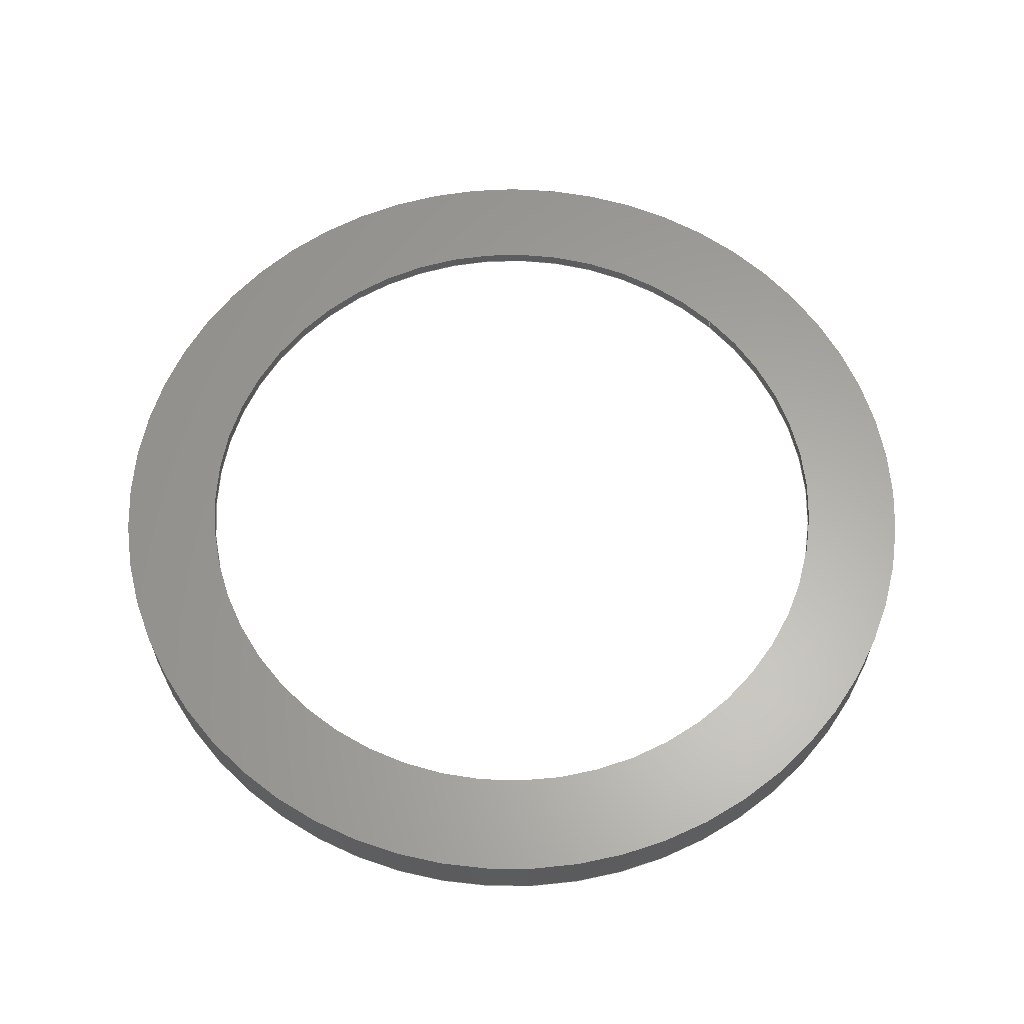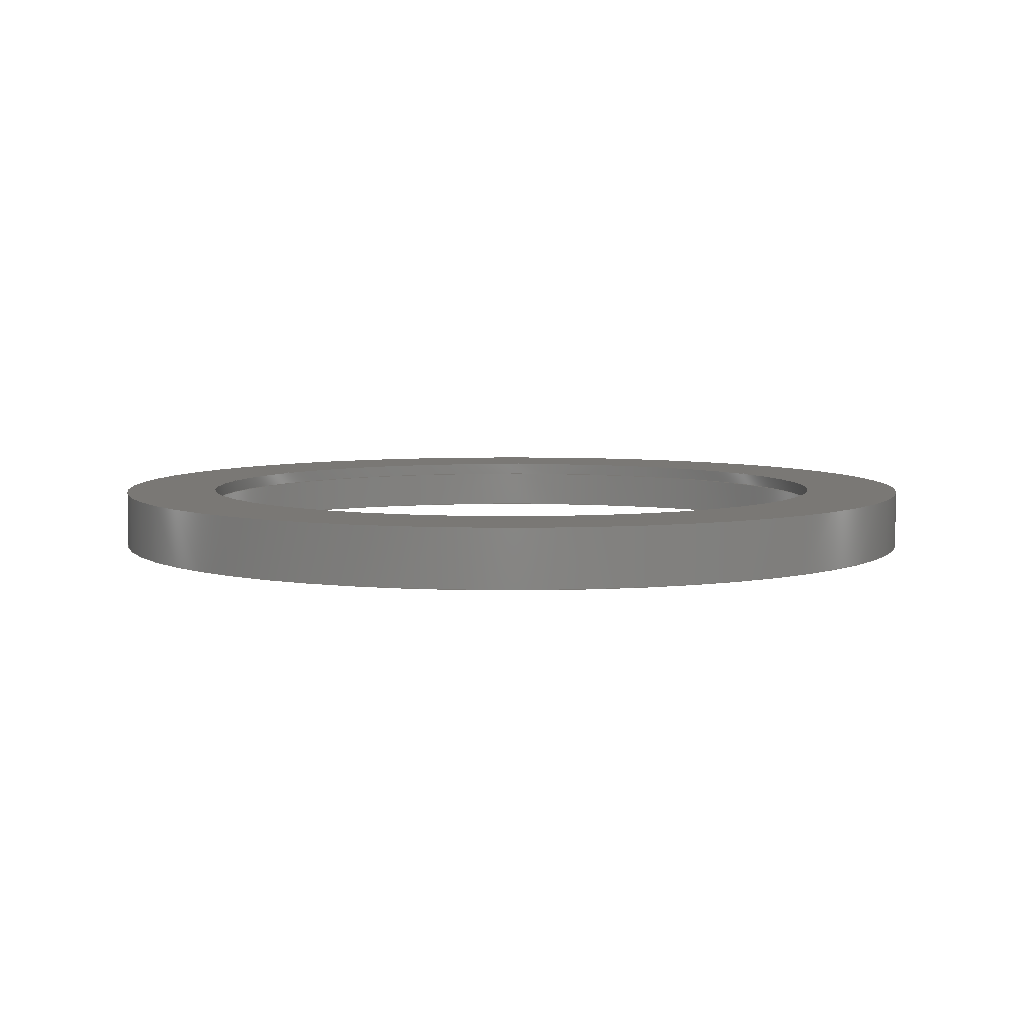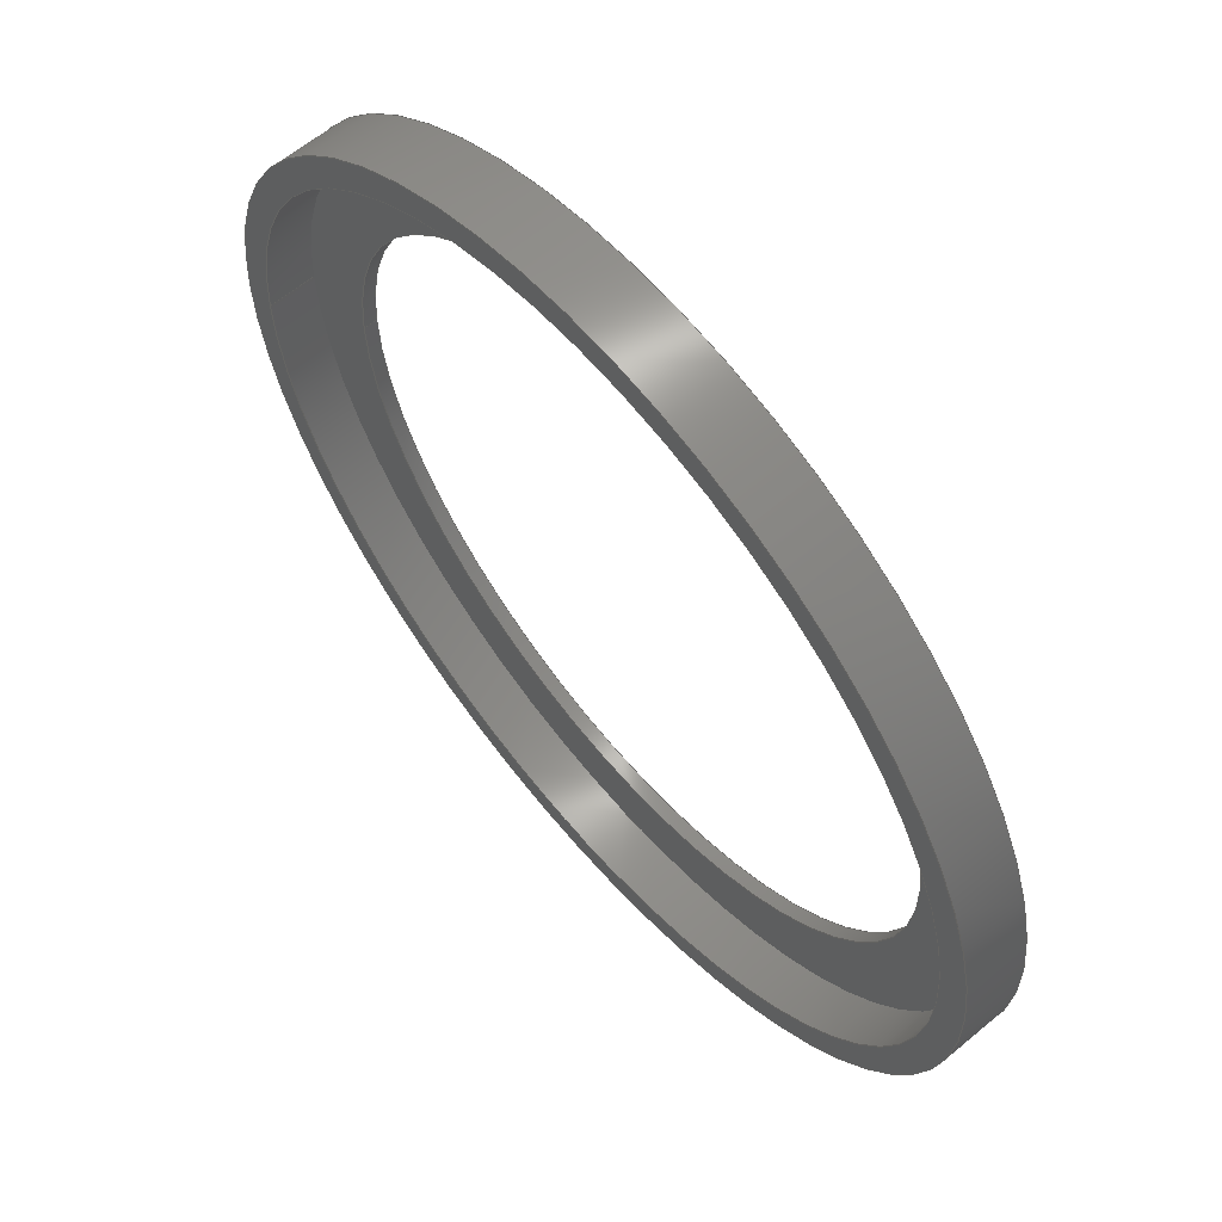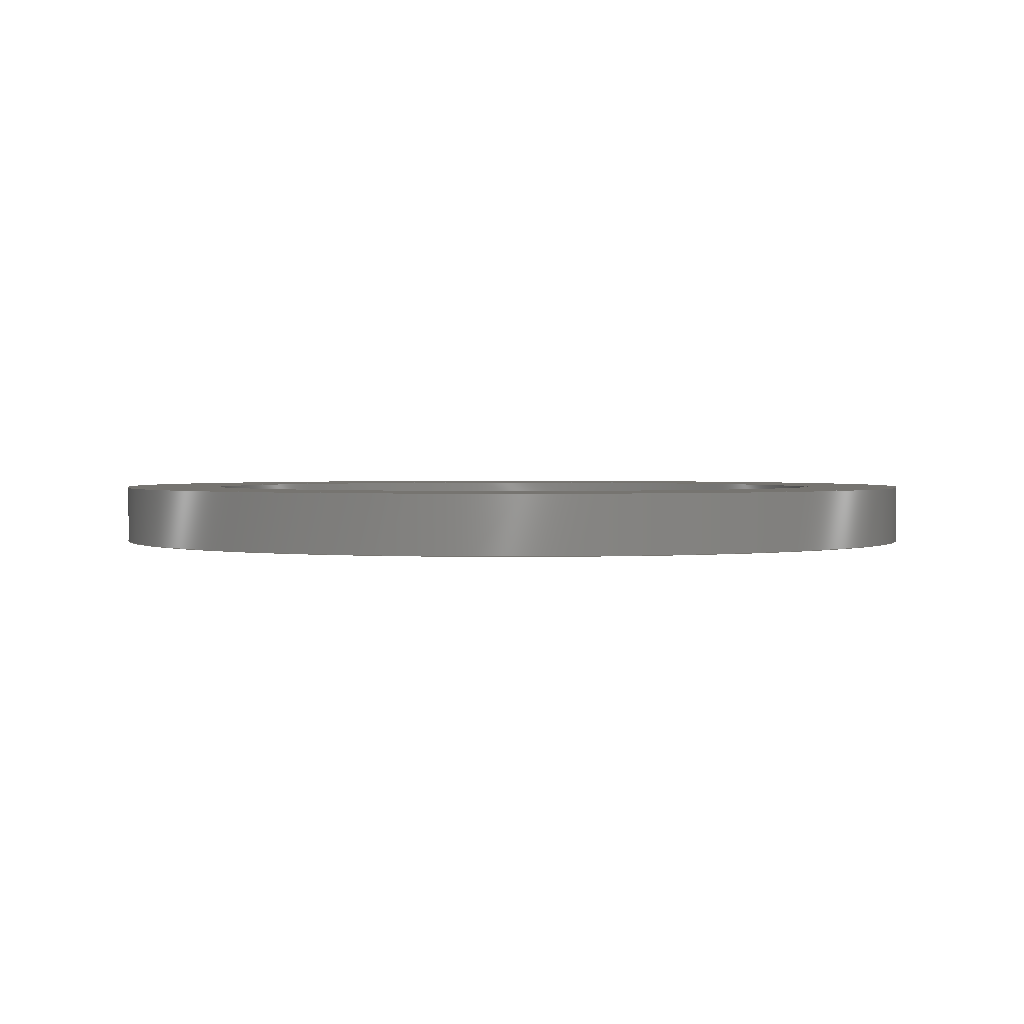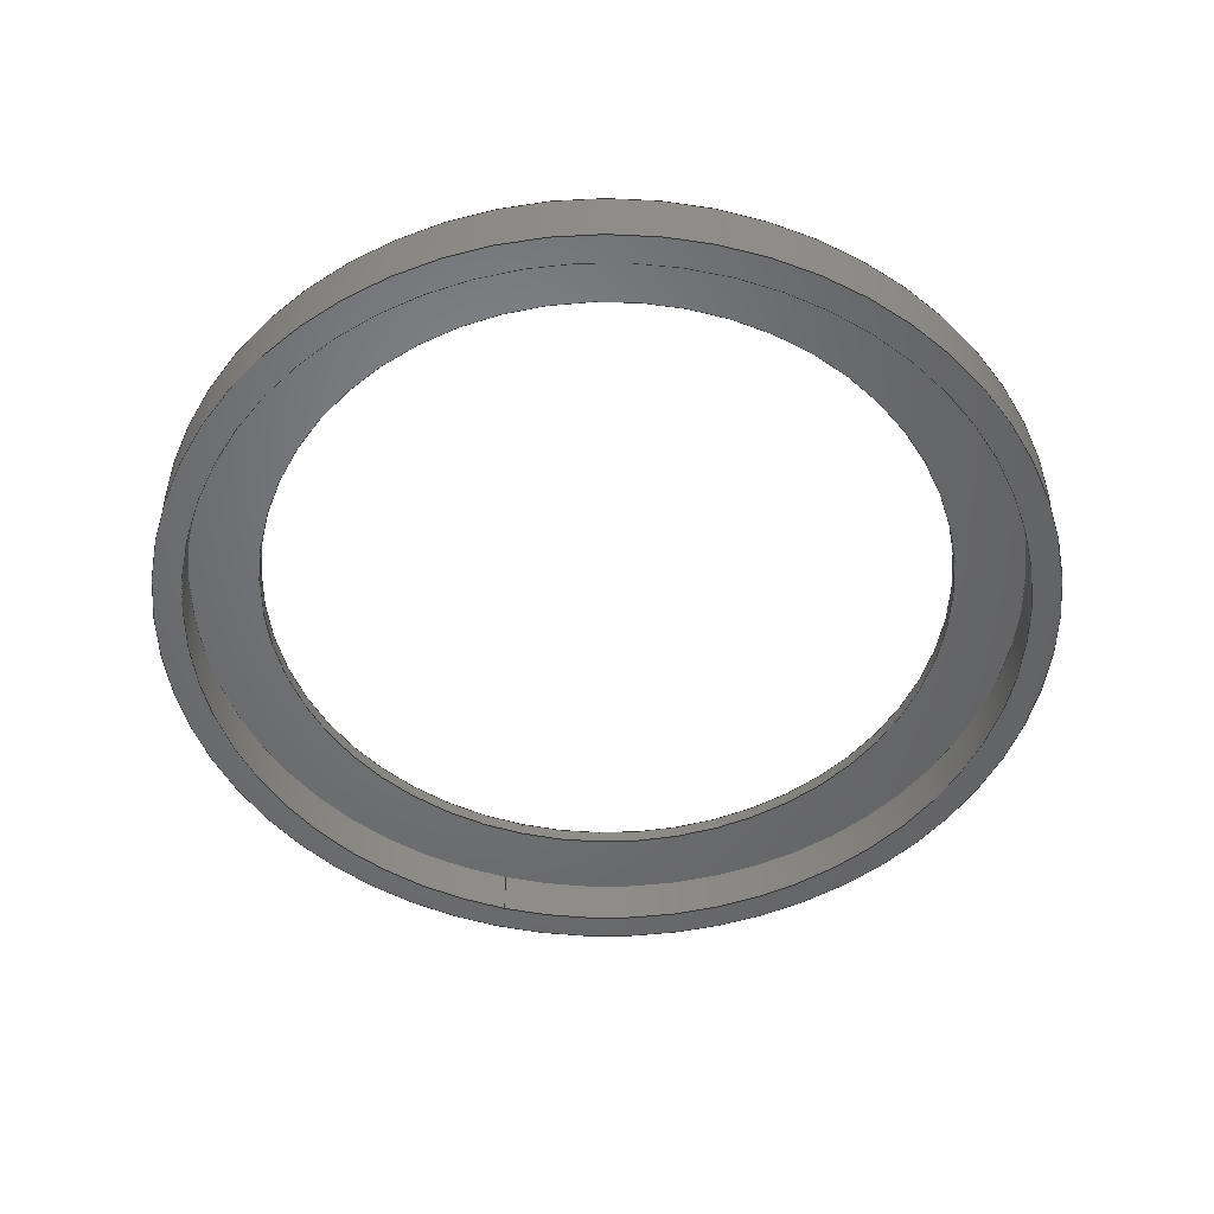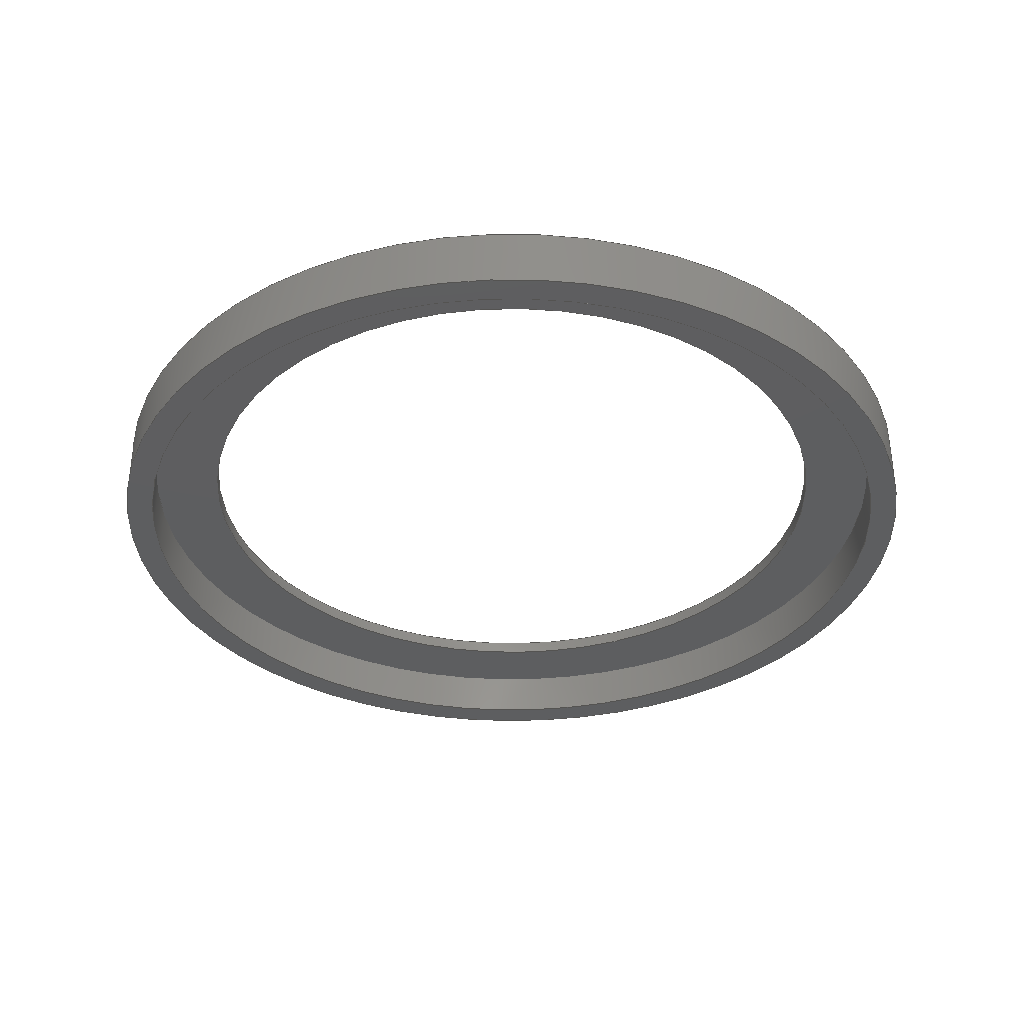
<metadata>
{"format":"step","ext":"step","renderer":"f3d","projection":"perspective","resolution":1024,"background":"white","views":[{"elev":62.3,"azim":-45.6,"up":"+Z"},{"elev":5.8,"azim":3.3,"up":"+Z"},{"elev":61.6,"azim":-130.3,"up":"+Y"},{"elev":1.6,"azim":177.4,"up":"+Z"},{"elev":-50.4,"azim":-105.6,"up":"+Z"},{"elev":-35.1,"azim":10.6,"up":"+Z"}]}
</metadata>
<code>
ISO-10303-21;
DATA;
#1=MECHANICAL_DESIGN_GEOMETRIC_PRESENTATION_REPRESENTATION('',(#4),#149);
#2=SHAPE_REPRESENTATION_RELATIONSHIP('SRR','None',#155,#3);
#3=ADVANCED_BREP_SHAPE_REPRESENTATION('',(#5),#148);
#4=STYLED_ITEM('',(#166),#5);
#5=MANIFOLD_SOLID_BREP('COVER',#81);
#6=LINE('',#133,#9);
#7=LINE('',#137,#10);
#8=LINE('',#144,#11);
#9=VECTOR('',#107,30.8);
#10=VECTOR('',#112,32.9);
#11=VECTOR('',#121,25.6);
#12=CYLINDRICAL_SURFACE('',#86,30.8);
#13=CYLINDRICAL_SURFACE('',#88,32.9);
#14=CYLINDRICAL_SURFACE('',#92,25.6);
#15=FACE_BOUND('',#25,.T.);
#16=FACE_BOUND('',#29,.T.);
#17=FACE_BOUND('',#32,.T.);
#18=FACE_OUTER_BOUND('',#24,.T.);
#19=FACE_OUTER_BOUND('',#26,.T.);
#20=FACE_OUTER_BOUND('',#27,.T.);
#21=FACE_OUTER_BOUND('',#28,.T.);
#22=FACE_OUTER_BOUND('',#30,.T.);
#23=FACE_OUTER_BOUND('',#31,.T.);
#24=EDGE_LOOP('',(#54));
#25=EDGE_LOOP('',(#55));
#26=EDGE_LOOP('',(#56,#57,#58,#59));
#27=EDGE_LOOP('',(#60,#61,#62,#63));
#28=EDGE_LOOP('',(#64));
#29=EDGE_LOOP('',(#65));
#30=EDGE_LOOP('',(#66,#67,#68,#69));
#31=EDGE_LOOP('',(#70));
#32=EDGE_LOOP('',(#71));
#33=CIRCLE('',#84,32.9);
#34=CIRCLE('',#85,30.8);
#35=CIRCLE('',#87,30.8);
#36=CIRCLE('',#89,32.9);
#37=CIRCLE('',#91,25.6);
#38=CIRCLE('',#93,25.6);
#39=VERTEX_POINT('',#126);
#40=VERTEX_POINT('',#128);
#41=VERTEX_POINT('',#131);
#42=VERTEX_POINT('',#135);
#43=VERTEX_POINT('',#139);
#44=VERTEX_POINT('',#142);
#45=EDGE_CURVE('',#39,#39,#33,.T.);
#46=EDGE_CURVE('',#40,#40,#34,.T.);
#47=EDGE_CURVE('',#41,#41,#35,.T.);
#48=EDGE_CURVE('',#41,#40,#6,.T.);
#49=EDGE_CURVE('',#42,#42,#36,.T.);
#50=EDGE_CURVE('',#42,#39,#7,.T.);
#51=EDGE_CURVE('',#43,#43,#37,.T.);
#52=EDGE_CURVE('',#44,#44,#38,.T.);
#53=EDGE_CURVE('',#44,#43,#8,.T.);
#54=ORIENTED_EDGE('',*,*,#45,.T.);
#55=ORIENTED_EDGE('',*,*,#46,.T.);
#56=ORIENTED_EDGE('',*,*,#47,.T.);
#57=ORIENTED_EDGE('',*,*,#48,.T.);
#58=ORIENTED_EDGE('',*,*,#46,.F.);
#59=ORIENTED_EDGE('',*,*,#48,.F.);
#60=ORIENTED_EDGE('',*,*,#49,.F.);
#61=ORIENTED_EDGE('',*,*,#50,.T.);
#62=ORIENTED_EDGE('',*,*,#45,.F.);
#63=ORIENTED_EDGE('',*,*,#50,.F.);
#64=ORIENTED_EDGE('',*,*,#47,.F.);
#65=ORIENTED_EDGE('',*,*,#51,.F.);
#66=ORIENTED_EDGE('',*,*,#52,.F.);
#67=ORIENTED_EDGE('',*,*,#53,.T.);
#68=ORIENTED_EDGE('',*,*,#51,.T.);
#69=ORIENTED_EDGE('',*,*,#53,.F.);
#70=ORIENTED_EDGE('',*,*,#49,.T.);
#71=ORIENTED_EDGE('',*,*,#52,.T.);
#72=PLANE('',#83);
#73=PLANE('',#90);
#74=PLANE('',#94);
#75=ADVANCED_FACE('',(#18,#15),#72,.F.);
#76=ADVANCED_FACE('',(#19),#12,.F.);
#77=ADVANCED_FACE('',(#20),#13,.T.);
#78=ADVANCED_FACE('',(#21,#16),#73,.F.);
#79=ADVANCED_FACE('',(#22),#14,.F.);
#80=ADVANCED_FACE('',(#23,#17),#74,.T.);
#81=CLOSED_SHELL('',(#75,#76,#77,#78,#79,#80));
#82=AXIS2_PLACEMENT_3D('',#124,#95,#96);
#83=AXIS2_PLACEMENT_3D('',#125,#97,#98);
#84=AXIS2_PLACEMENT_3D('',#127,#99,#100);
#85=AXIS2_PLACEMENT_3D('',#129,#101,#102);
#86=AXIS2_PLACEMENT_3D('',#130,#103,#104);
#87=AXIS2_PLACEMENT_3D('',#132,#105,#106);
#88=AXIS2_PLACEMENT_3D('',#134,#108,#109);
#89=AXIS2_PLACEMENT_3D('',#136,#110,#111);
#90=AXIS2_PLACEMENT_3D('',#138,#113,#114);
#91=AXIS2_PLACEMENT_3D('',#140,#115,#116);
#92=AXIS2_PLACEMENT_3D('',#141,#117,#118);
#93=AXIS2_PLACEMENT_3D('',#143,#119,#120);
#94=AXIS2_PLACEMENT_3D('',#145,#122,#123);
#95=DIRECTION('axis',(0,0,1));
#96=DIRECTION('refdir',(1,0,0));
#97=DIRECTION('center_axis',(0,0,1));
#98=DIRECTION('ref_axis',(-1,0,0));
#99=DIRECTION('center_axis',(0,0,-1));
#100=DIRECTION('ref_axis',(-1,0,0));
#101=DIRECTION('center_axis',(0,0,1));
#102=DIRECTION('ref_axis',(-1,0,0));
#103=DIRECTION('center_axis',(0,0,1));
#104=DIRECTION('ref_axis',(-1,0,0));
#105=DIRECTION('center_axis',(0,0,1));
#106=DIRECTION('ref_axis',(-1,0,0));
#107=DIRECTION('',(0,0,-1));
#108=DIRECTION('center_axis',(0,0,1));
#109=DIRECTION('ref_axis',(-1,0,0));
#110=DIRECTION('center_axis',(0,0,1));
#111=DIRECTION('ref_axis',(-1,0,0));
#112=DIRECTION('',(0,0,-1));
#113=DIRECTION('center_axis',(0,0,1));
#114=DIRECTION('ref_axis',(-1,0,0));
#115=DIRECTION('center_axis',(0,0,-1));
#116=DIRECTION('ref_axis',(-1,0,0));
#117=DIRECTION('center_axis',(0,0,1));
#118=DIRECTION('ref_axis',(-1,0,0));
#119=DIRECTION('center_axis',(0,0,-1));
#120=DIRECTION('ref_axis',(-1,0,0));
#121=DIRECTION('',(0,0,-1));
#122=DIRECTION('center_axis',(0,0,1));
#123=DIRECTION('ref_axis',(-1,0,0));
#124=CARTESIAN_POINT('',(0,0,0));
#125=CARTESIAN_POINT('Origin',(2.605e-11,-1.215e-11,
4));
#126=CARTESIAN_POINT('',(32.9,-1.215e-11,4));
#127=CARTESIAN_POINT('Origin',(2.605e-11,-1.215e-11,
4));
#128=CARTESIAN_POINT('',(30.8,-1.215e-11,4));
#129=CARTESIAN_POINT('Origin',(2.605e-11,-1.215e-11,
4));
#130=CARTESIAN_POINT('Origin',(2.605e-11,-1.215e-11,
7));
#131=CARTESIAN_POINT('',(30.8,-1.215e-11,7.5));
#132=CARTESIAN_POINT('Origin',(2.605e-11,-1.215e-11,
7.5));
#133=CARTESIAN_POINT('',(30.8,-1.215e-11,7));
#134=CARTESIAN_POINT('Origin',(2.605e-11,-1.215e-11,
7));
#135=CARTESIAN_POINT('',(32.9,-1.215e-11,8.5));
#136=CARTESIAN_POINT('Origin',(2.605e-11,-1.215e-11,
8.5));
#137=CARTESIAN_POINT('',(32.9,-1.215e-11,7));
#138=CARTESIAN_POINT('Origin',(2.605e-11,-1.215e-11,
7.5));
#139=CARTESIAN_POINT('',(25.6,3.136e-15,7.5));
#140=CARTESIAN_POINT('Origin',(0,0,7.5));
#141=CARTESIAN_POINT('Origin',(0,0,7));
#142=CARTESIAN_POINT('',(25.6,3.136e-15,8.5));
#143=CARTESIAN_POINT('Origin',(0,0,8.5));
#144=CARTESIAN_POINT('',(25.6,3.136e-15,7));
#145=CARTESIAN_POINT('Origin',(2.605e-11,-1.215e-11,
8.5));
#146=UNCERTAINTY_MEASURE_WITH_UNIT(LENGTH_MEASURE(0.01),#150,
'DISTANCE_ACCURACY_VALUE',
'Maximum model space distance between geometric entities at asserted c
onnectivities');
#147=UNCERTAINTY_MEASURE_WITH_UNIT(LENGTH_MEASURE(0.01),#150,
'DISTANCE_ACCURACY_VALUE',
'Maximum model space distance between geometric entities at asserted c
onnectivities');
#148=(
GEOMETRIC_REPRESENTATION_CONTEXT(3)
GLOBAL_UNCERTAINTY_ASSIGNED_CONTEXT((#146))
GLOBAL_UNIT_ASSIGNED_CONTEXT((#150,#151,#152))
REPRESENTATION_CONTEXT('','3D')
);
#149=(
GEOMETRIC_REPRESENTATION_CONTEXT(3)
GLOBAL_UNCERTAINTY_ASSIGNED_CONTEXT((#147))
GLOBAL_UNIT_ASSIGNED_CONTEXT((#150,#151,#152))
REPRESENTATION_CONTEXT('','3D')
);
#150=(
LENGTH_UNIT()
NAMED_UNIT(*)
SI_UNIT(.MILLI.,.METRE.)
);
#151=(
NAMED_UNIT(*)
PLANE_ANGLE_UNIT()
SI_UNIT($,.RADIAN.)
);
#152=(
NAMED_UNIT(*)
SI_UNIT($,.STERADIAN.)
SOLID_ANGLE_UNIT()
);
#153=SHAPE_DEFINITION_REPRESENTATION(#154,#155);
#154=PRODUCT_DEFINITION_SHAPE('',$,#157);
#155=SHAPE_REPRESENTATION('',(#82),#148);
#156=PRODUCT_DEFINITION_CONTEXT('part definition',#161,'design');
#157=PRODUCT_DEFINITION('PLANITARY GEAR BOX','PLANITARY GEAR BOX v11',#158,
#156);
#158=PRODUCT_DEFINITION_FORMATION('',$,#163);
#159=PRODUCT_RELATED_PRODUCT_CATEGORY('PLANITARY GEAR BOX v11',
'PLANITARY GEAR BOX v11',(#163));
#160=APPLICATION_PROTOCOL_DEFINITION('international standard',
'automotive_design',2009,#161);
#161=APPLICATION_CONTEXT(
'Core Data for Automotive Mechanical Design Process');
#162=PRODUCT_CONTEXT('part definition',#161,'mechanical');
#163=PRODUCT('PLANITARY GEAR BOX','PLANITARY GEAR BOX v11',$,(#162));
#164=PRESENTATION_STYLE_ASSIGNMENT((#168));
#165=PRESENTATION_STYLE_ASSIGNMENT((#169));
#166=PRESENTATION_STYLE_ASSIGNMENT((#170));
#167=PRESENTATION_STYLE_ASSIGNMENT((#171));
#168=SURFACE_STYLE_USAGE(.BOTH.,#172);
#169=SURFACE_STYLE_USAGE(.BOTH.,#173);
#170=SURFACE_STYLE_USAGE(.BOTH.,#174);
#171=SURFACE_STYLE_USAGE(.BOTH.,#175);
#172=SURFACE_SIDE_STYLE('',(#176));
#173=SURFACE_SIDE_STYLE('',(#177));
#174=SURFACE_SIDE_STYLE('',(#178));
#175=SURFACE_SIDE_STYLE('',(#179));
#176=SURFACE_STYLE_FILL_AREA(#180);
#177=SURFACE_STYLE_FILL_AREA(#181);
#178=SURFACE_STYLE_FILL_AREA(#182);
#179=SURFACE_STYLE_FILL_AREA(#183);
#180=FILL_AREA_STYLE('Plastic - Matte (Black)',(#184));
#181=FILL_AREA_STYLE('Stainless Steel - Satin',(#185));
#182=FILL_AREA_STYLE('Steel - Satin',(#186));
#183=FILL_AREA_STYLE('Plastic - Matte (Gray)',(#187));
#184=FILL_AREA_STYLE_COLOUR('Plastic - Matte (Black)',#188);
#185=FILL_AREA_STYLE_COLOUR('Stainless Steel - Satin',#189);
#186=FILL_AREA_STYLE_COLOUR('Steel - Satin',#190);
#187=FILL_AREA_STYLE_COLOUR('Plastic - Matte (Gray)',#191);
#188=COLOUR_RGB('Plastic - Matte (Black)',0.09804,0.09804,
0.09804);
#189=COLOUR_RGB('Stainless Steel - Satin',0.7961,0.7961,
0.7961);
#190=COLOUR_RGB('Steel - Satin',0.6275,0.6275,0.6275);
#191=COLOUR_RGB('Plastic - Matte (Gray)',0.702,0.702,
0.702);
ENDSEC;
END-ISO-10303-21;

</code>
